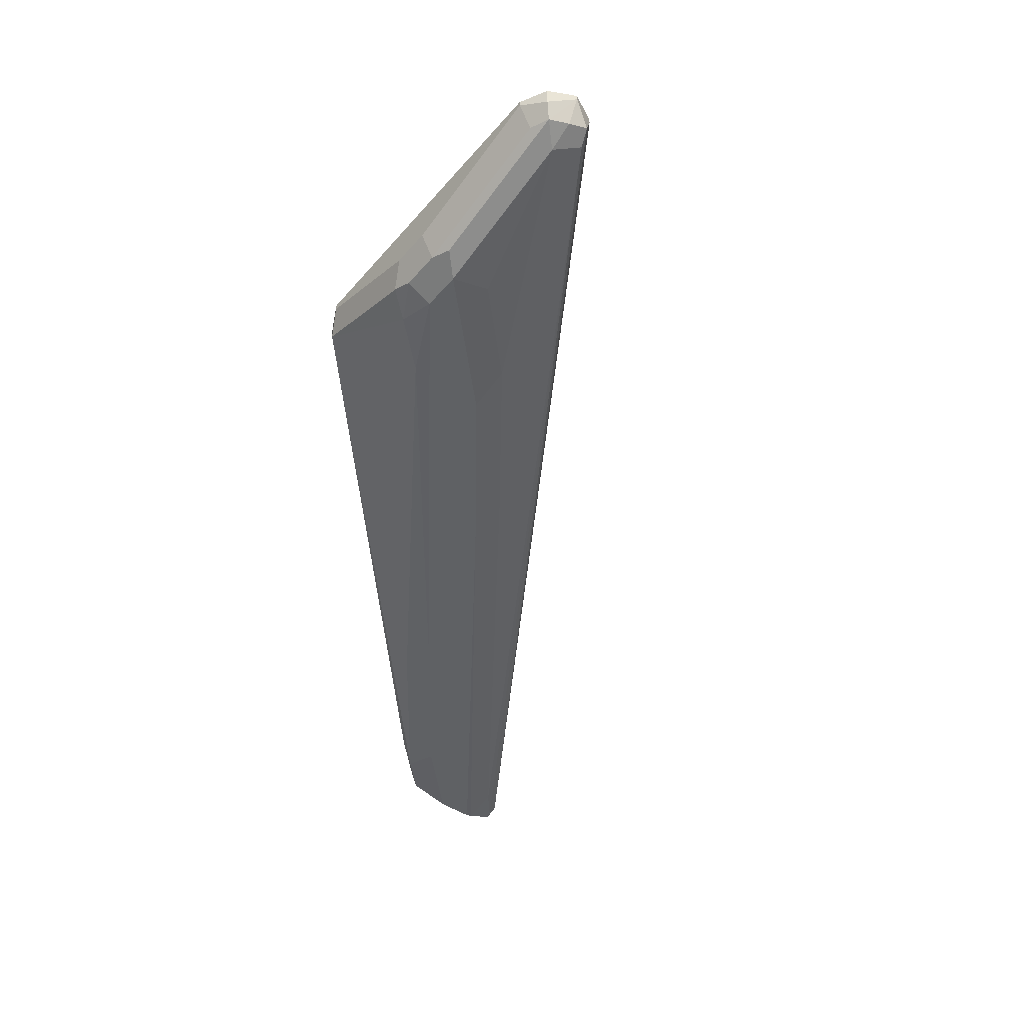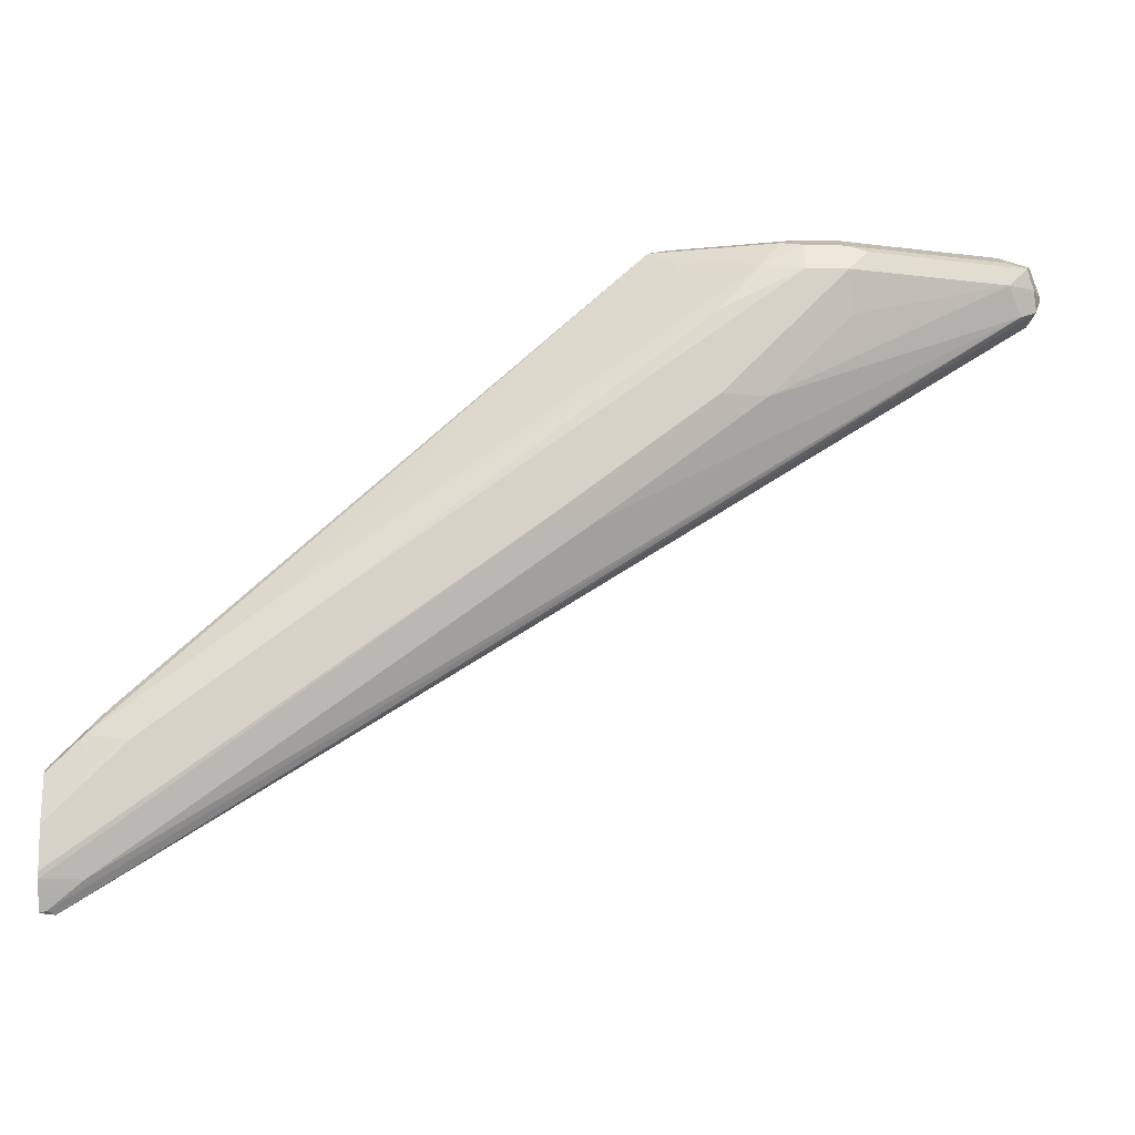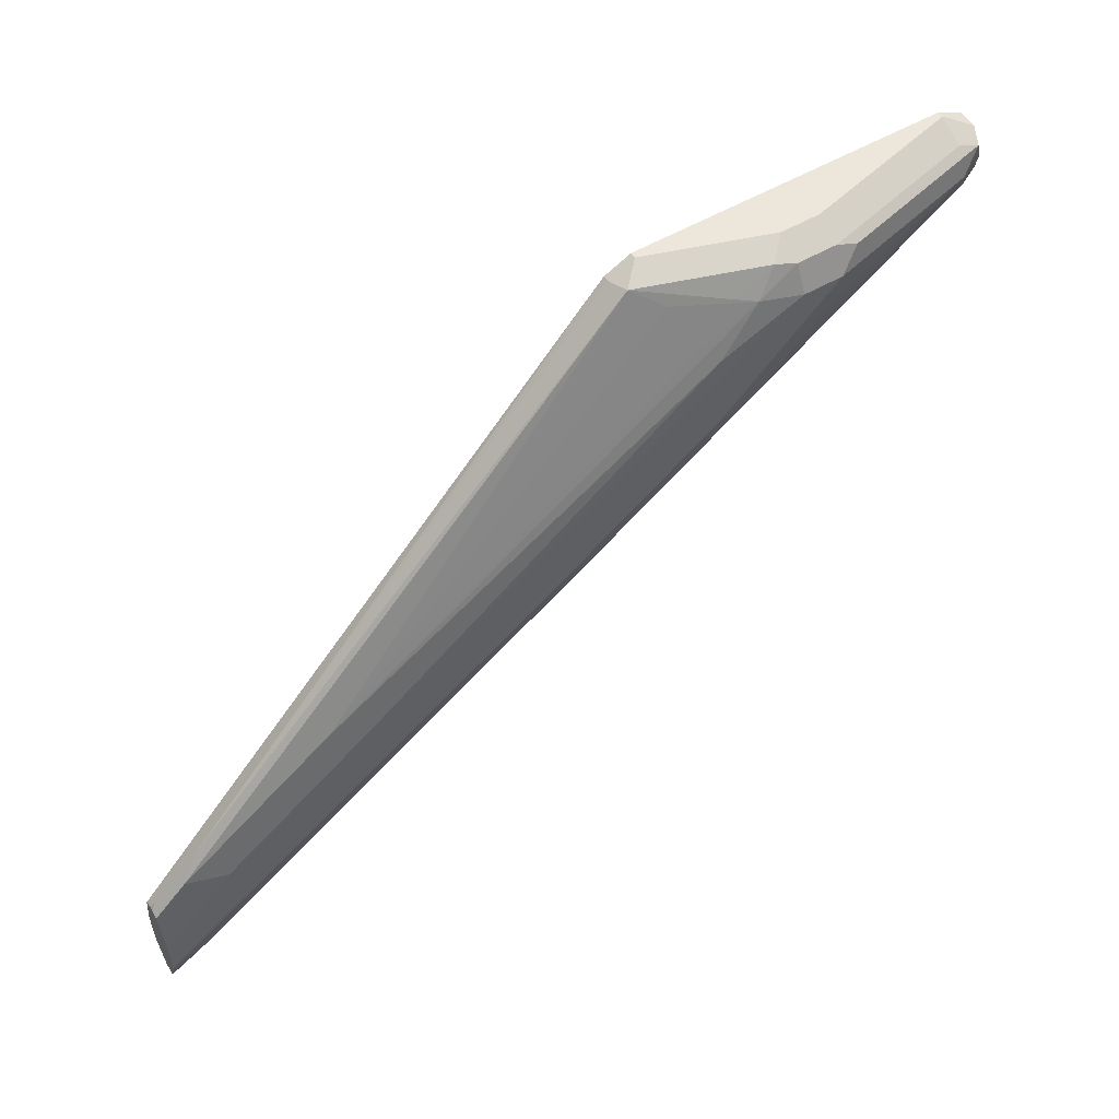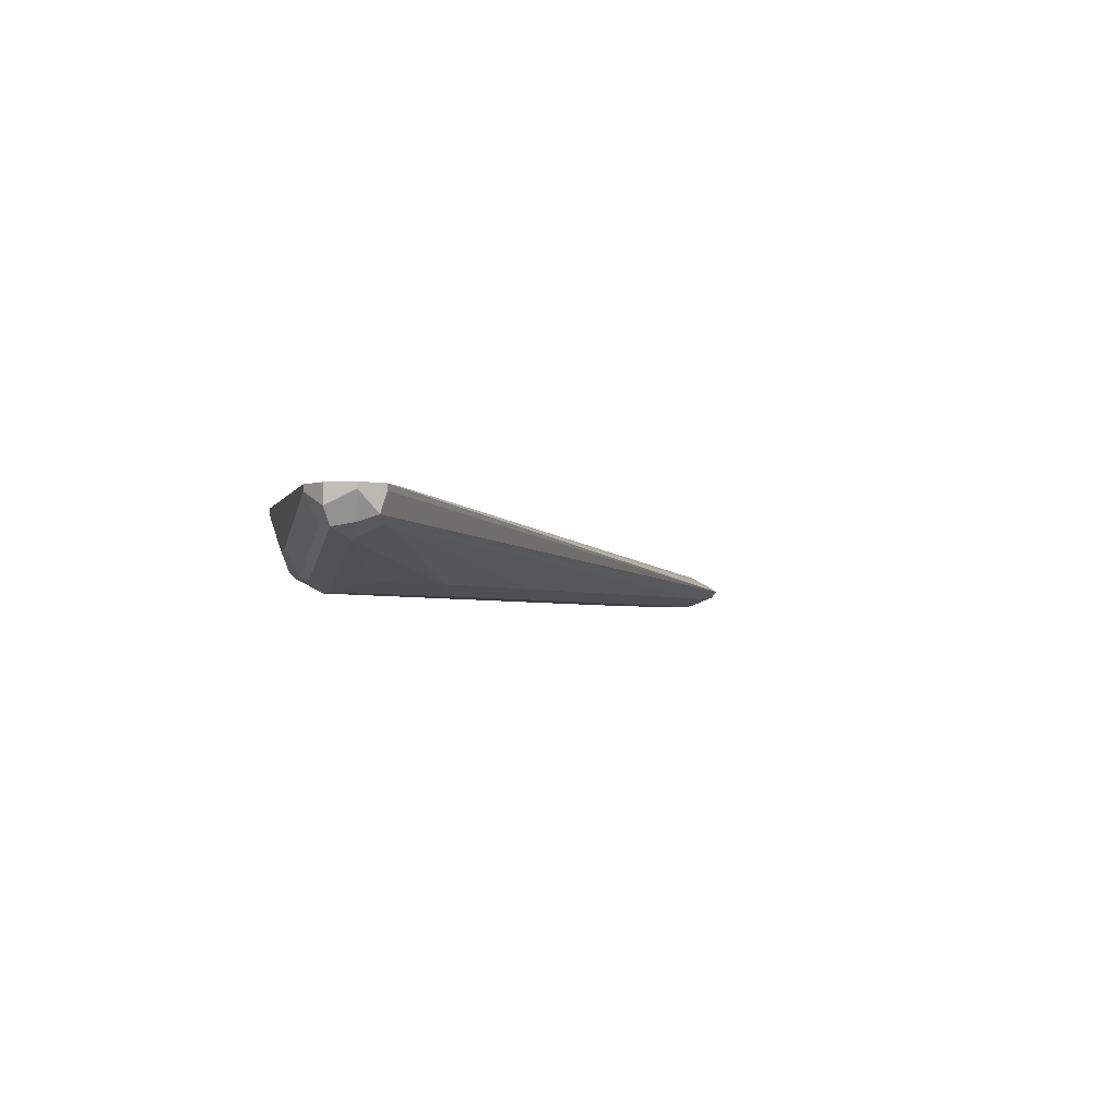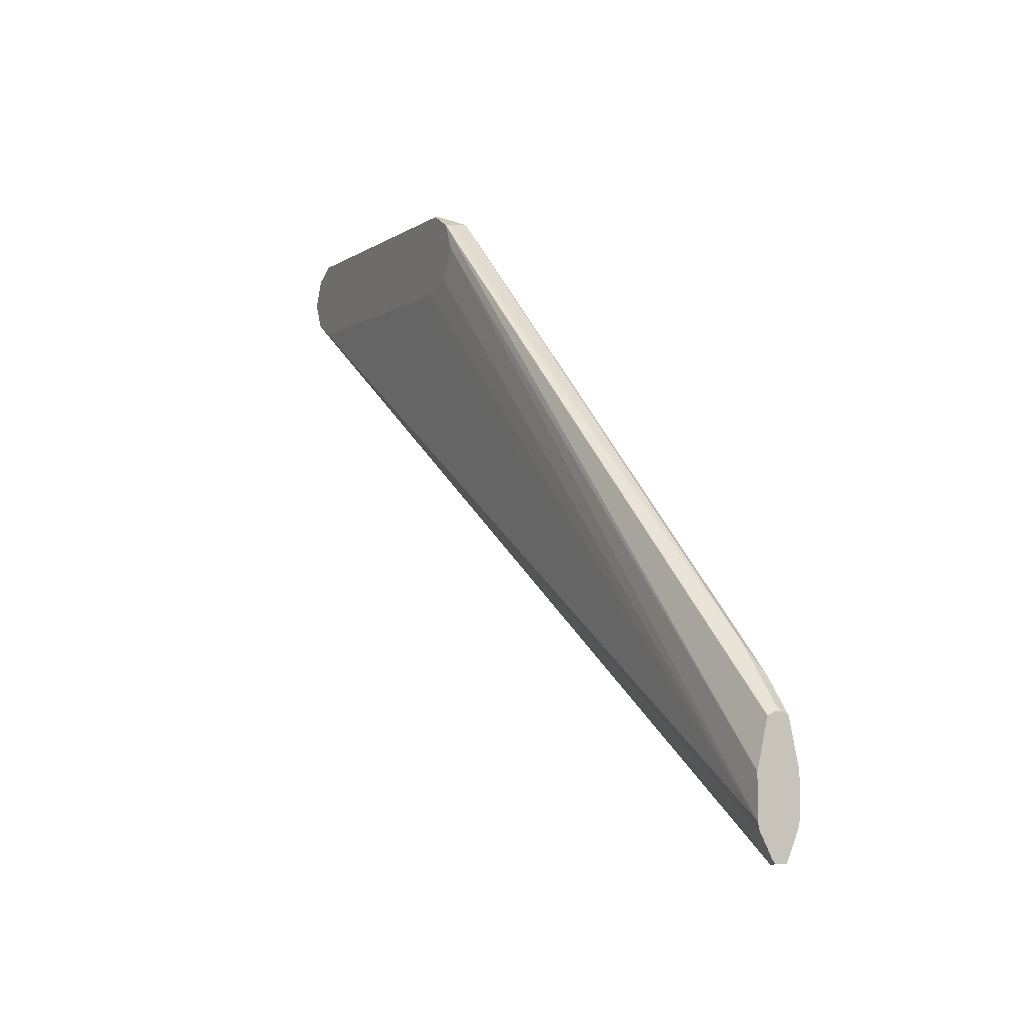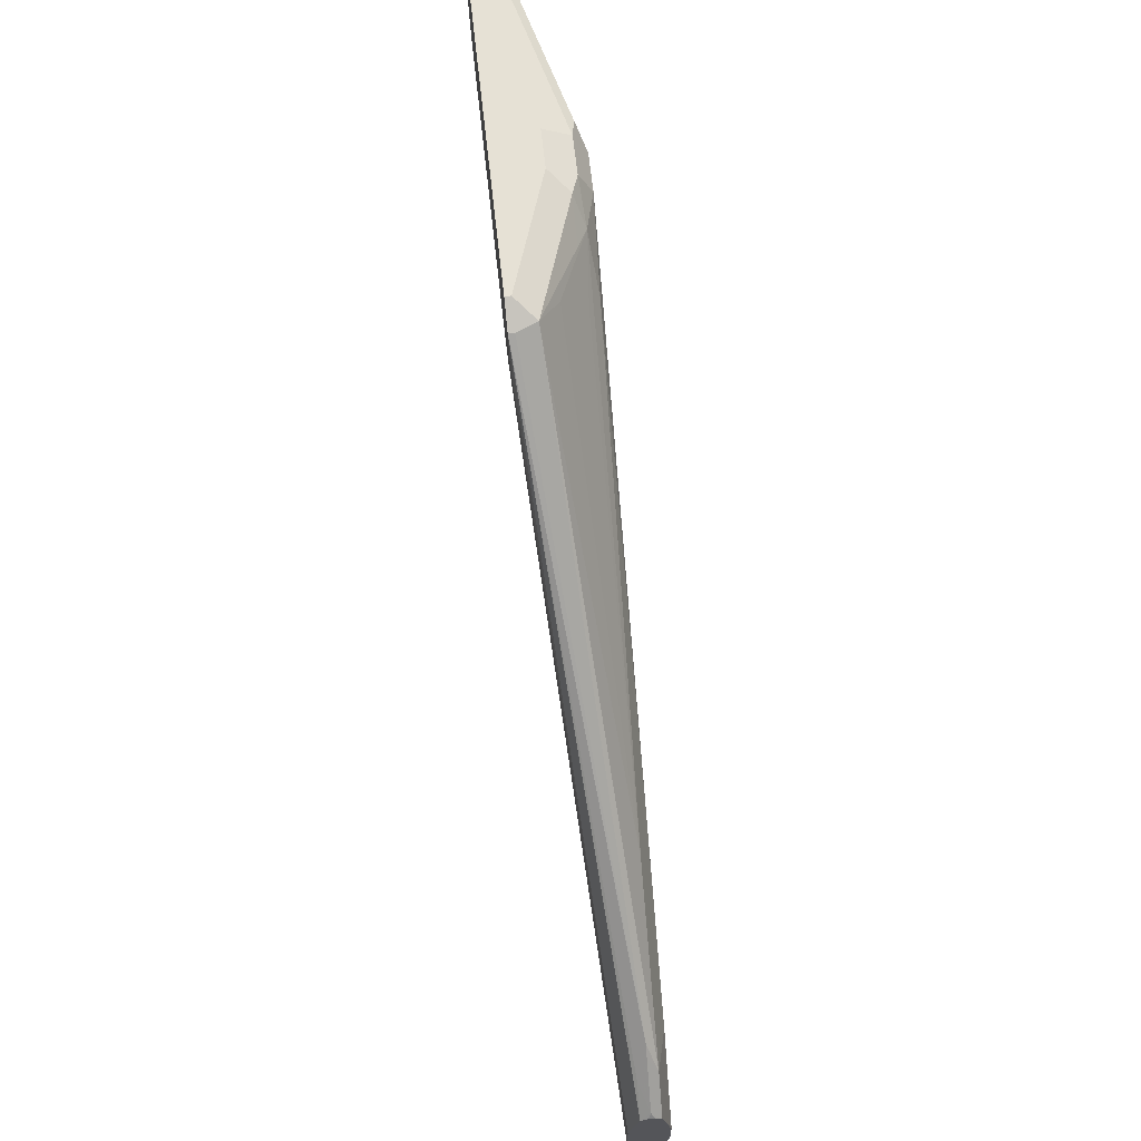
<metadata>
{"format":"obj","ext":"obj","renderer":"f3d","projection":"perspective","resolution":1024,"background":"white","views":[{"elev":-45.4,"azim":52.1,"up":"+Y"},{"elev":-10.8,"azim":-4.0,"up":"+Z"},{"elev":54.1,"azim":-31.7,"up":"+Z"},{"elev":-2.3,"azim":76.9,"up":"+Y"},{"elev":-4.0,"azim":-115.3,"up":"+Z"},{"elev":64.2,"azim":-96.2,"up":"+Z"}]}
</metadata>
<code>
v -0.3028 -0.3324 -0.4542
v -0.3053 -0.3349 -0.453
v -0.3079 -0.335 -0.4537
v -0.3079 -0.3307 -0.4534
v -0.3079 -0.3297 -0.4518
v -0.2955 -0.3287 -0.445
v 0.02459 -0.308 -0.2462
v 0.02459 -0.3102 -0.2462
v 0.02585 -0.3176 -0.2438
v 0.01967 -0.3201 -0.2462
v -0.2936 -0.3361 -0.4432
v -0.3079 -0.3375 -0.4478
v -0.3079 -0.3256 -0.4435
v 0.01475 -0.308 -0.2512
v 0.02535 -0.308 -0.2448
v 0.02955 -0.3102 -0.2364
v 0.02459 -0.3201 -0.2364
v 0.01475 -0.325 -0.2364
v -0.07203 -0.3361 -0.2807
v -0.1311 -0.3361 -0.325
v -0.1477 -0.3398 -0.325
v -0.3079 -0.3393 -0.4432
v -0.3079 -0.325 -0.4409
v -0.08673 -0.308 -0.2515
v 0.02955 -0.308 -0.2364
v 0.02459 -0.3152 -0.2265
v 0.02215 -0.3213 -0.229
v -0.04435 -0.3398 -0.2364
v -0.0425 -0.3361 -0.2512
v -0.08864 -0.3398 -0.2807
v -0.3079 -0.3398 -0.4409
v -0.3079 -0.325 -0.4261
v -0.1182 -0.308 -0.2364
v -0.1118 -0.308 -0.2474
v -0.111 -0.308 -0.2478
v -0.09862 -0.308 -0.2512
v 0.02459 -0.308 -0.2265
v 0.01475 -0.3102 -0.2216
v 0.01475 -0.3201 -0.2265
v -0.03695 -0.3361 -0.229
v -0.05911 -0.3398 -0.2364
v -0.05911 -0.3398 -0.2512
v -0.3079 -0.3398 -0.4261
v -0.3079 -0.3287 -0.4095
v -0.1133 -0.308 -0.2265
v 0.01475 -0.308 -0.2216
v -0.04435 -0.325 -0.2216
v -0.04435 -0.3349 -0.2265
v -0.05911 -0.3349 -0.2265
v -0.07388 -0.3361 -0.2345
v -0.08864 -0.3387 -0.2512
v -0.2216 -0.3398 -0.3545
v -0.2955 -0.3398 -0.4136
v -0.2955 -0.3361 -0.397
v -0.3079 -0.3367 -0.4121
v -0.3079 -0.3315 -0.4081
v -0.3065 -0.3324 -0.4062
v -0.2973 -0.3287 -0.3989
v -0.2881 -0.3324 -0.3878
v -0.1133 -0.3102 -0.2265
v -0.1118 -0.308 -0.2258
v -0.1034 -0.308 -0.2216
v -0.05911 -0.325 -0.2216
v -0.06651 -0.3324 -0.2253
v -0.08128 -0.3324 -0.2327
v -0.1005 -0.325 -0.232
v -0.09482 -0.3345 -0.2466
v -0.2364 -0.3361 -0.3527
v -0.2807 -0.3398 -0.3989
v -0.1108 -0.3176 -0.2253
v -0.2918 -0.3324 -0.3915
v -0.3079 -0.3349 -0.4089
v -0.3079 -0.3361 -0.4095
v -0.3079 -0.3338 -0.4083
v -0.1034 -0.3102 -0.2216
f 44 57 58
f 32 45 33
f 38 47 48
f 38 48 39
f 38 46 62
f 38 62 75
f 38 75 63
f 41 49 50
f 41 50 51
f 41 51 52
f 43 54 55
f 44 56 57
f 44 58 45
f 32 44 45
f 38 63 47
f 43 53 54
f 26 46 38
f 28 49 41
f 21 53 43
f 45 58 59
f 23 32 33
f 23 33 34
f 23 34 35
f 23 35 36
f 23 36 24
f 26 38 27
f 26 37 46
f 27 38 39
f 27 39 48
f 27 48 40
f 27 40 28
f 28 40 48
f 28 48 49
f 28 42 29
f 45 59 60
f 54 72 73
f 47 63 49
f 57 71 58
f 57 74 72
f 58 71 59
f 59 70 60
f 60 70 61
f 61 70 75
f 56 74 57
f 61 75 62
f 64 75 70
f 64 70 65
f 65 70 66
f 66 70 68
f 66 68 67
f 21 69 53
f 63 75 64
f 54 73 55
f 54 57 72
f 54 71 57
f 47 49 48
f 49 63 64
f 49 64 50
f 50 65 66
f 50 66 67
f 50 67 68
f 50 68 51
f 50 64 65
f 51 68 52
f 52 68 54
f 52 54 69
f 53 69 54
f 54 68 70
f 54 70 59
f 54 59 71
f 45 60 61
f 21 52 69
f 21 43 31
f 21 28 41
f 3 74 56
f 3 56 44
f 3 44 32
f 3 32 23
f 3 23 13
f 3 13 5
f 3 5 4
f 5 13 6
f 6 13 14
f 6 14 7
f 7 15 8
f 7 14 24
f 7 24 36
f 7 36 35
f 7 35 34
f 3 72 74
f 7 34 33
f 3 73 72
f 3 43 55
f 21 41 52
f 1 2 3
f 1 3 4
f 1 4 5
f 1 5 6
f 1 6 7
f 1 7 8
f 1 8 9
f 1 9 10
f 1 10 2
f 2 10 11
f 2 11 12
f 2 12 3
f 3 12 22
f 3 22 31
f 3 55 73
f 7 33 45
f 3 31 43
f 7 61 62
f 16 27 17
f 16 25 37
f 16 37 26
f 17 27 18
f 18 27 28
f 18 28 29
f 16 26 27
f 19 29 42
f 19 30 21
f 19 21 20
f 21 31 22
f 21 30 42
f 7 45 61
f 21 42 28
f 19 42 30
f 15 25 16
f 18 29 19
f 13 23 14
f 7 46 37
f 14 23 24
f 7 37 25
f 7 25 15
f 8 15 9
f 9 16 17
f 9 17 18
f 9 15 16
f 7 62 46
f 10 18 19
f 10 19 20
f 10 20 11
f 11 20 21
f 11 21 22
f 9 18 10
f 11 22 12

</code>
